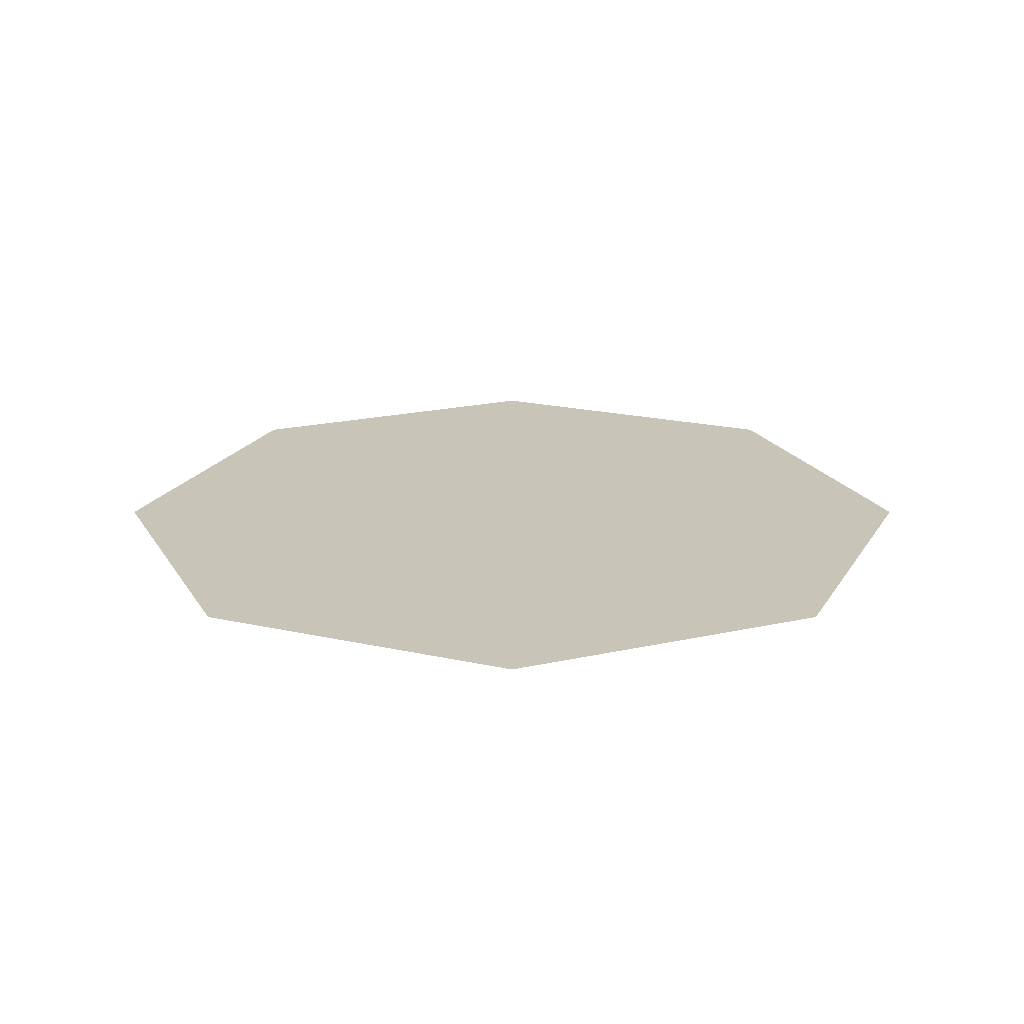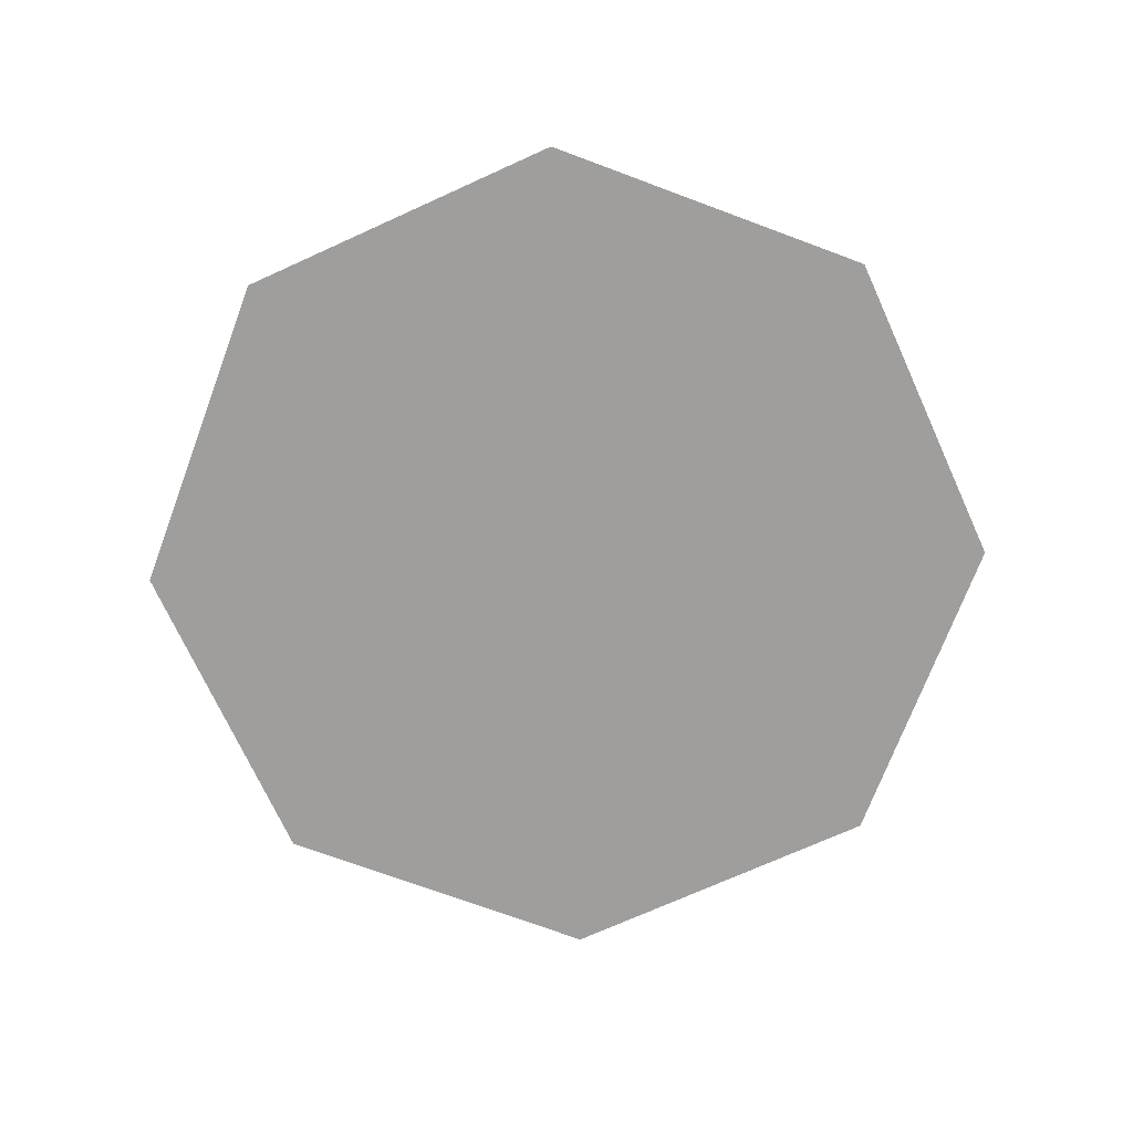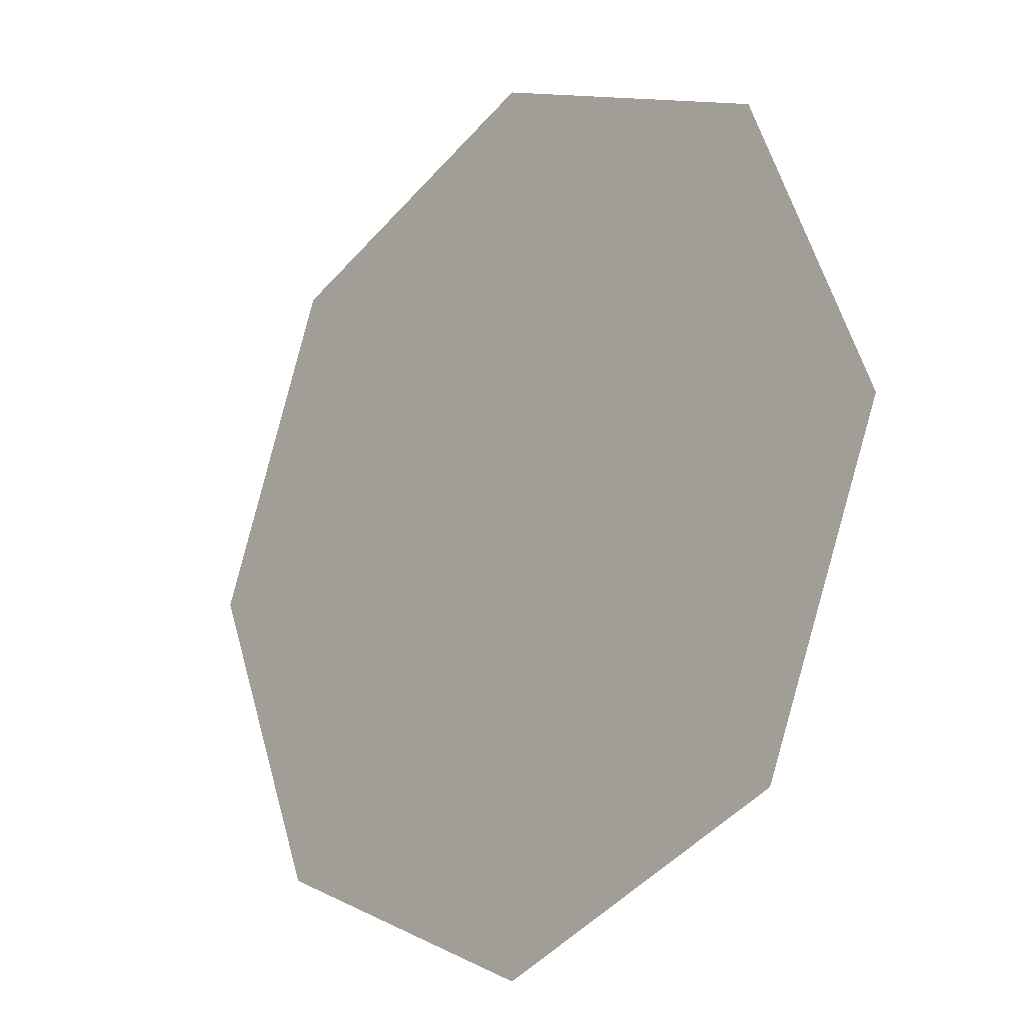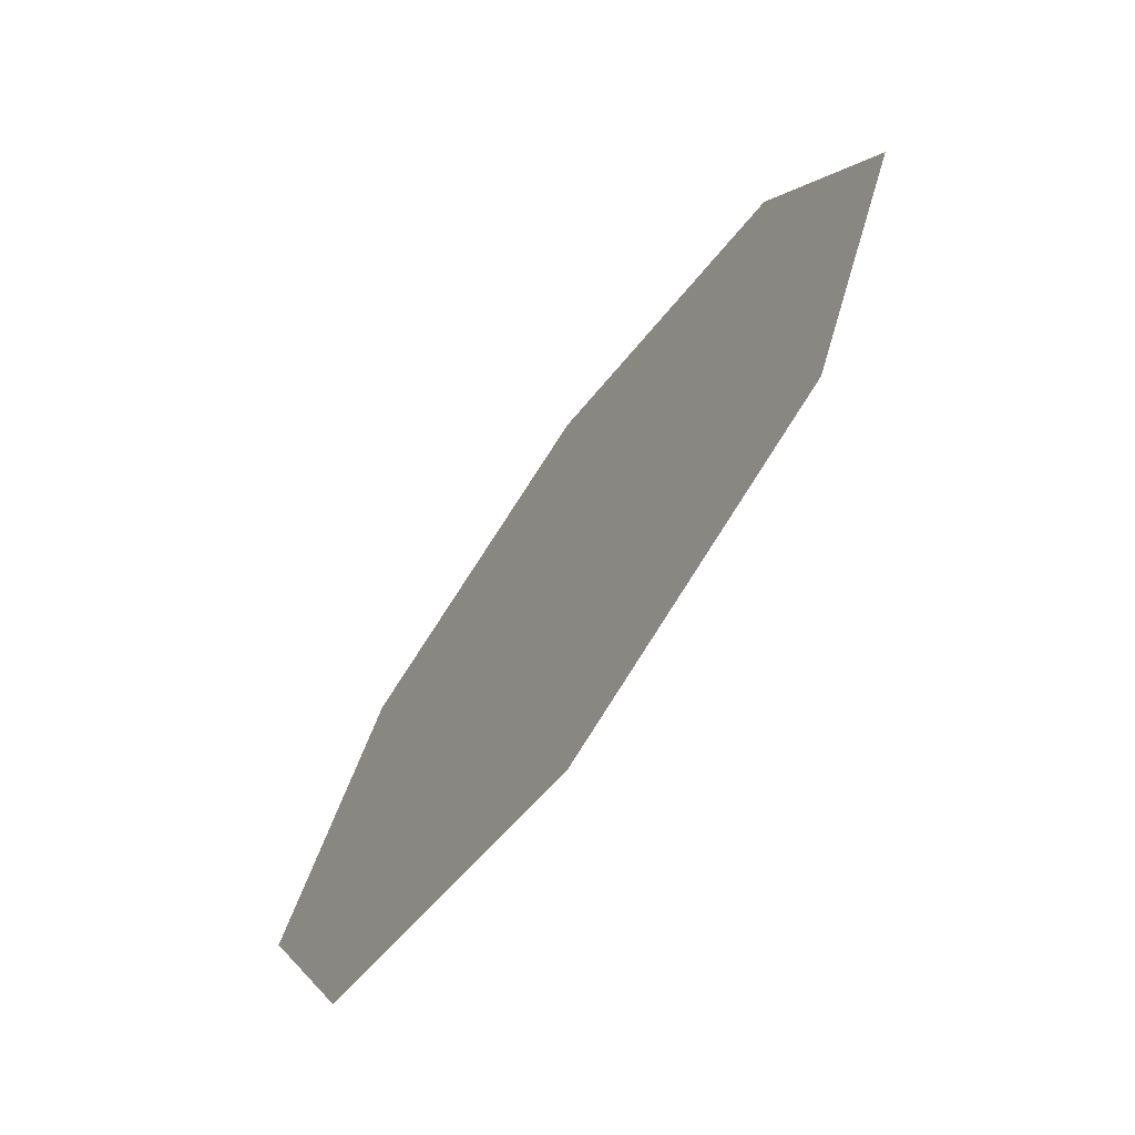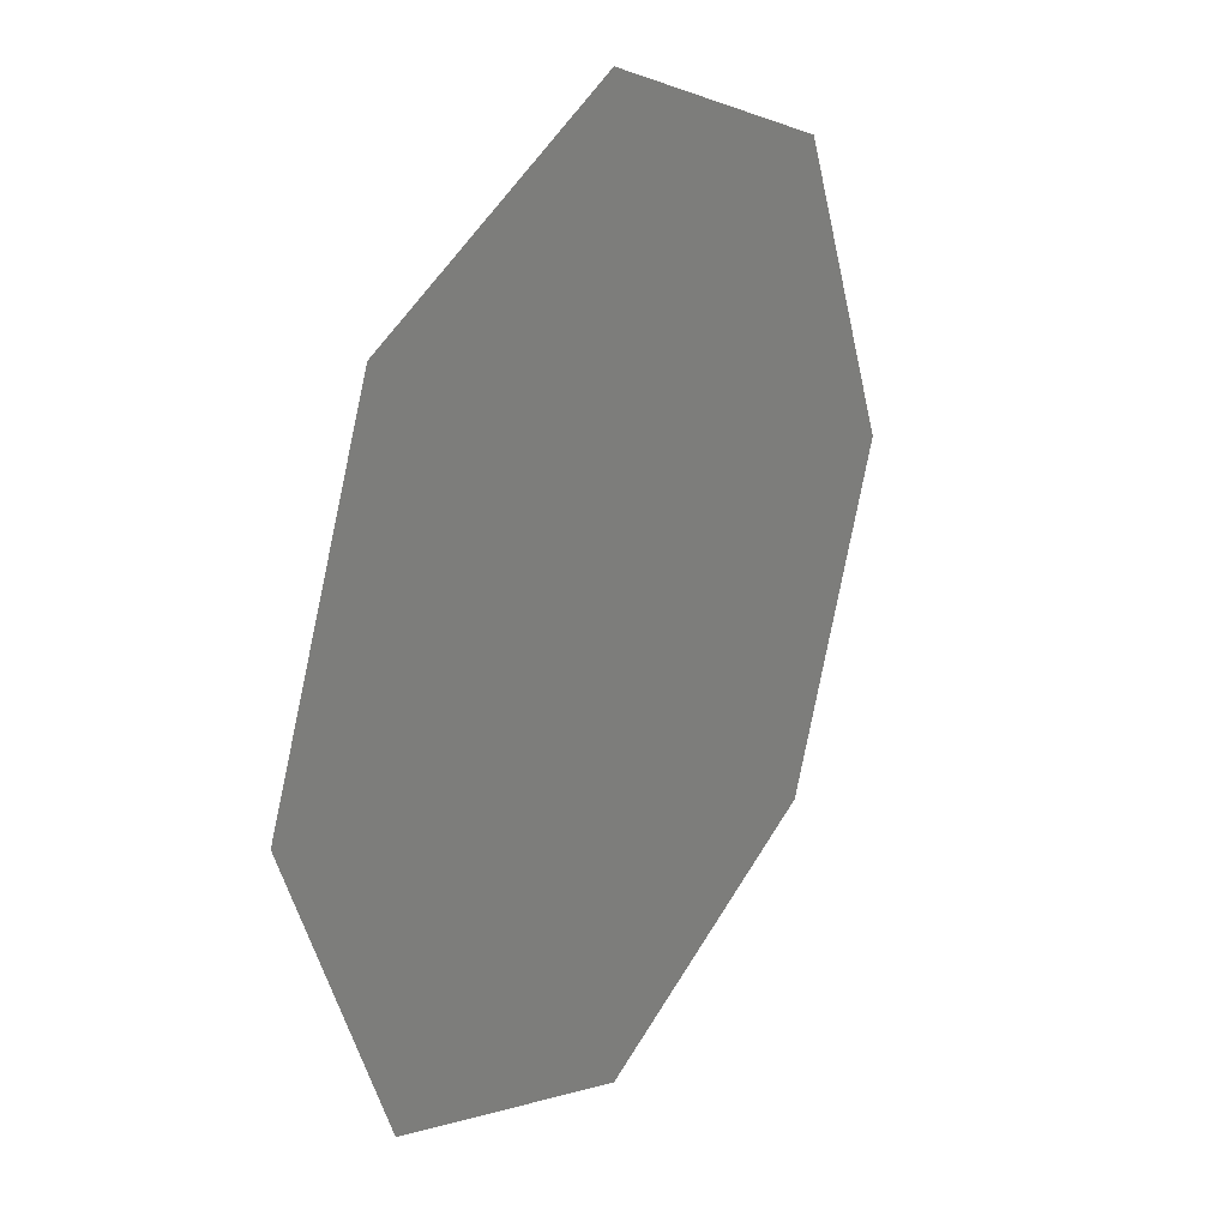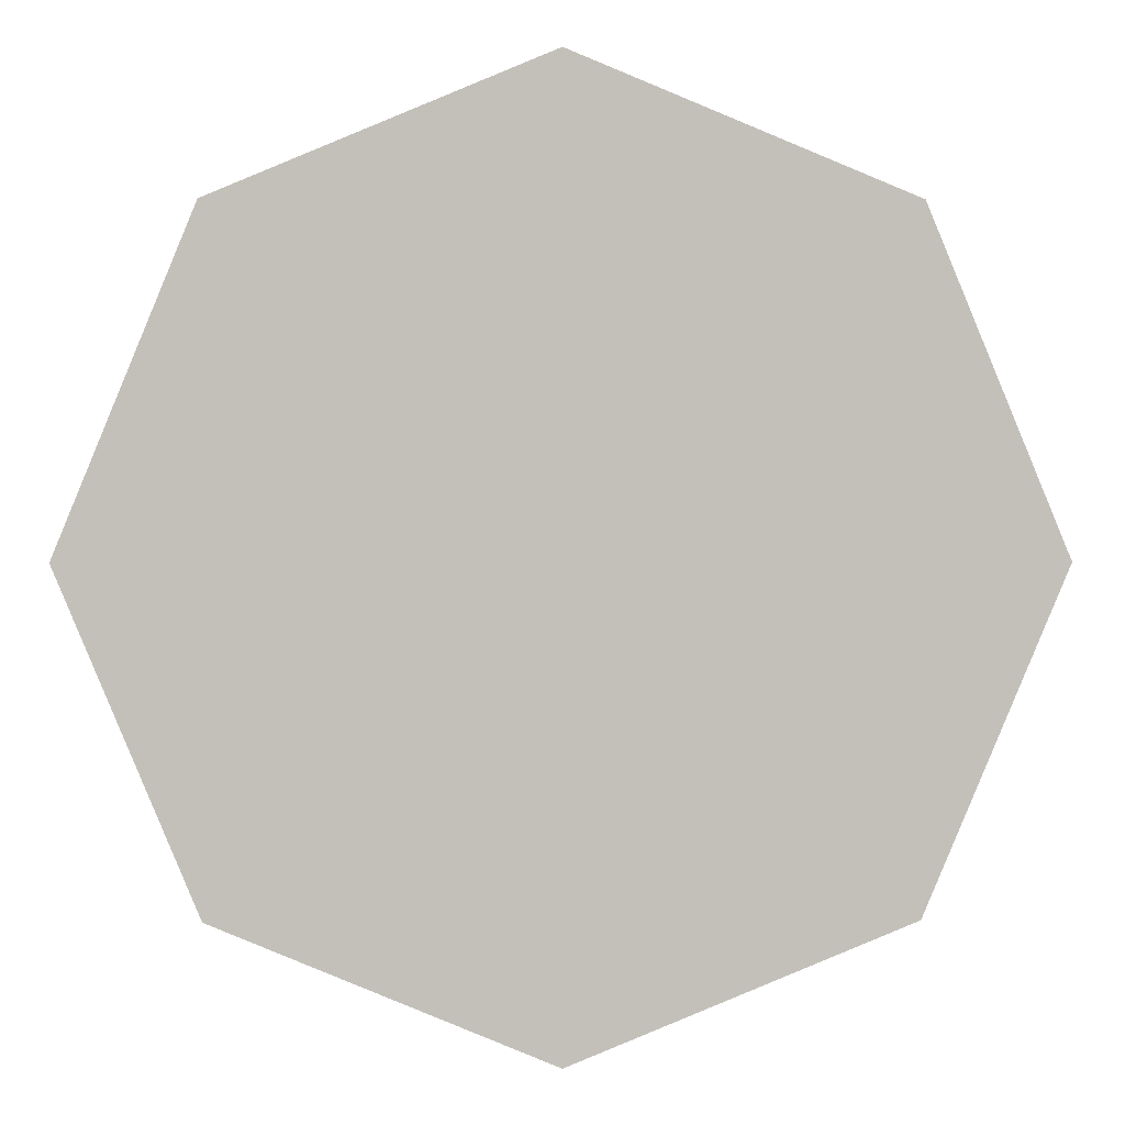
<metadata>
{"format":"obj","ext":"obj","renderer":"f3d","projection":"perspective","resolution":1024,"background":"white","views":[{"elev":20.2,"azim":45.0,"up":"+Z"},{"elev":-71.1,"azim":-178.0,"up":"+Z"},{"elev":-17.9,"azim":47.0,"up":"+Y"},{"elev":-71.1,"azim":-125.9,"up":"+Y"},{"elev":25.3,"azim":121.9,"up":"+Y"},{"elev":2.9,"azim":-1.1,"up":"+Y"}]}
</metadata>
<code>
o snow
v -0 0.1807 0
v -0.1278 0.1278 0
v -0.1807 0 0
v -0.1278 -0.1278 0
v -0 -0.1807 0
v 0.1278 -0.1278 0
v 0.1807 0 0
v 0.1278 0.1278 0
f 1 3 7
f 1 2 3
f 3 4 5
f 5 6 7
f 7 8 1
f 3 5 7

</code>
